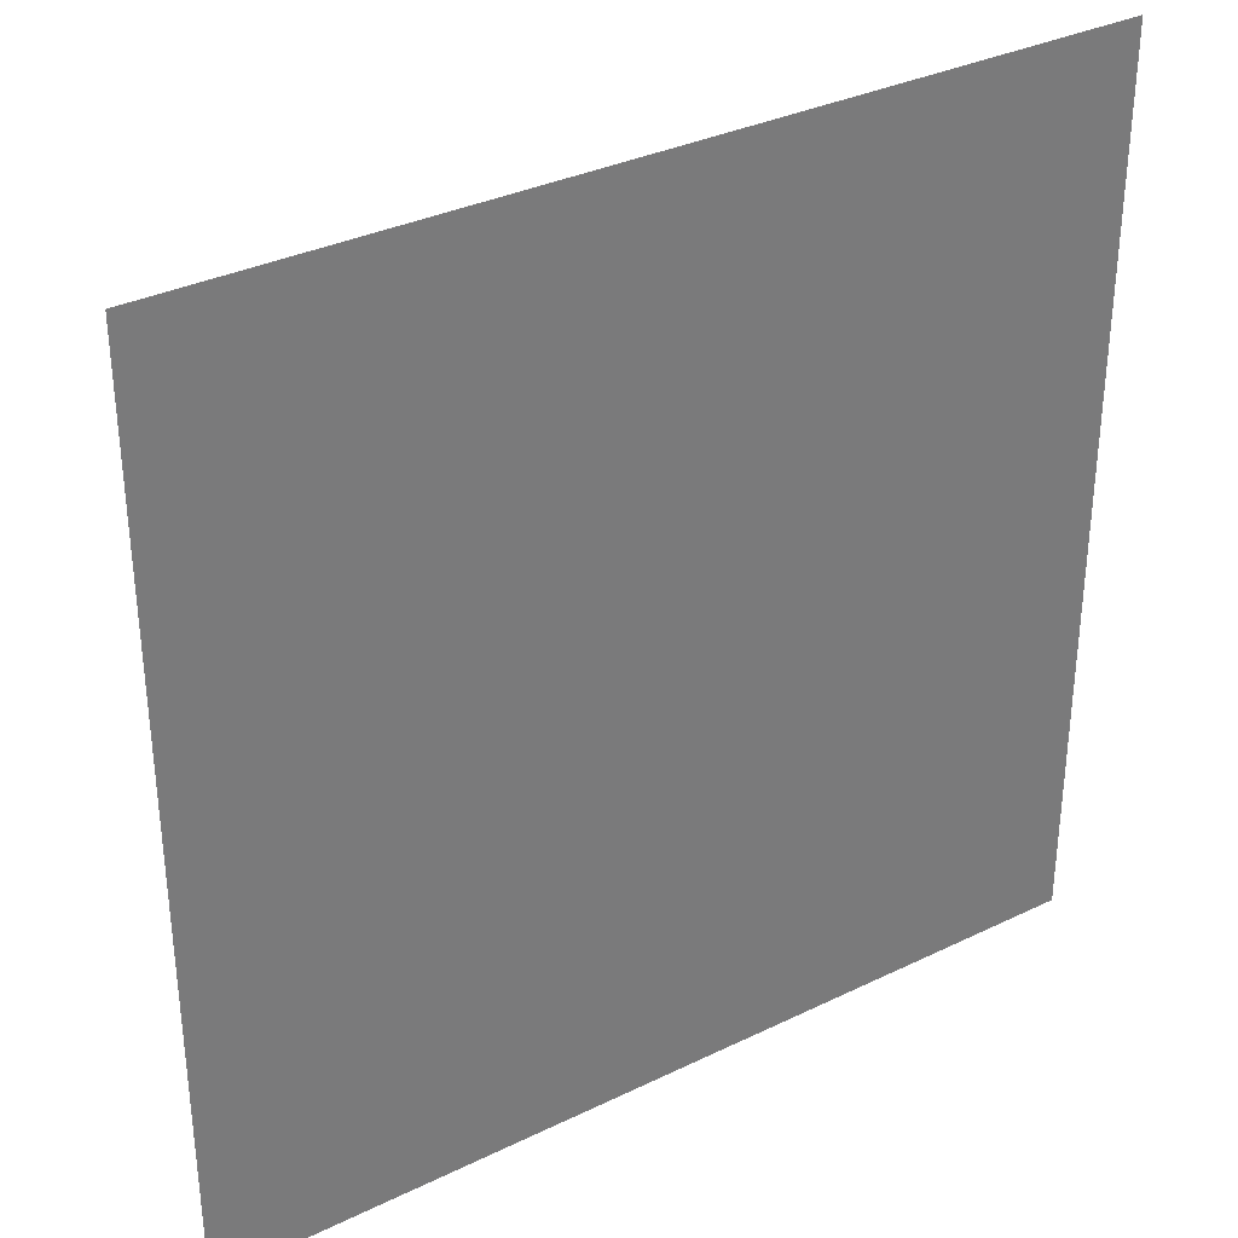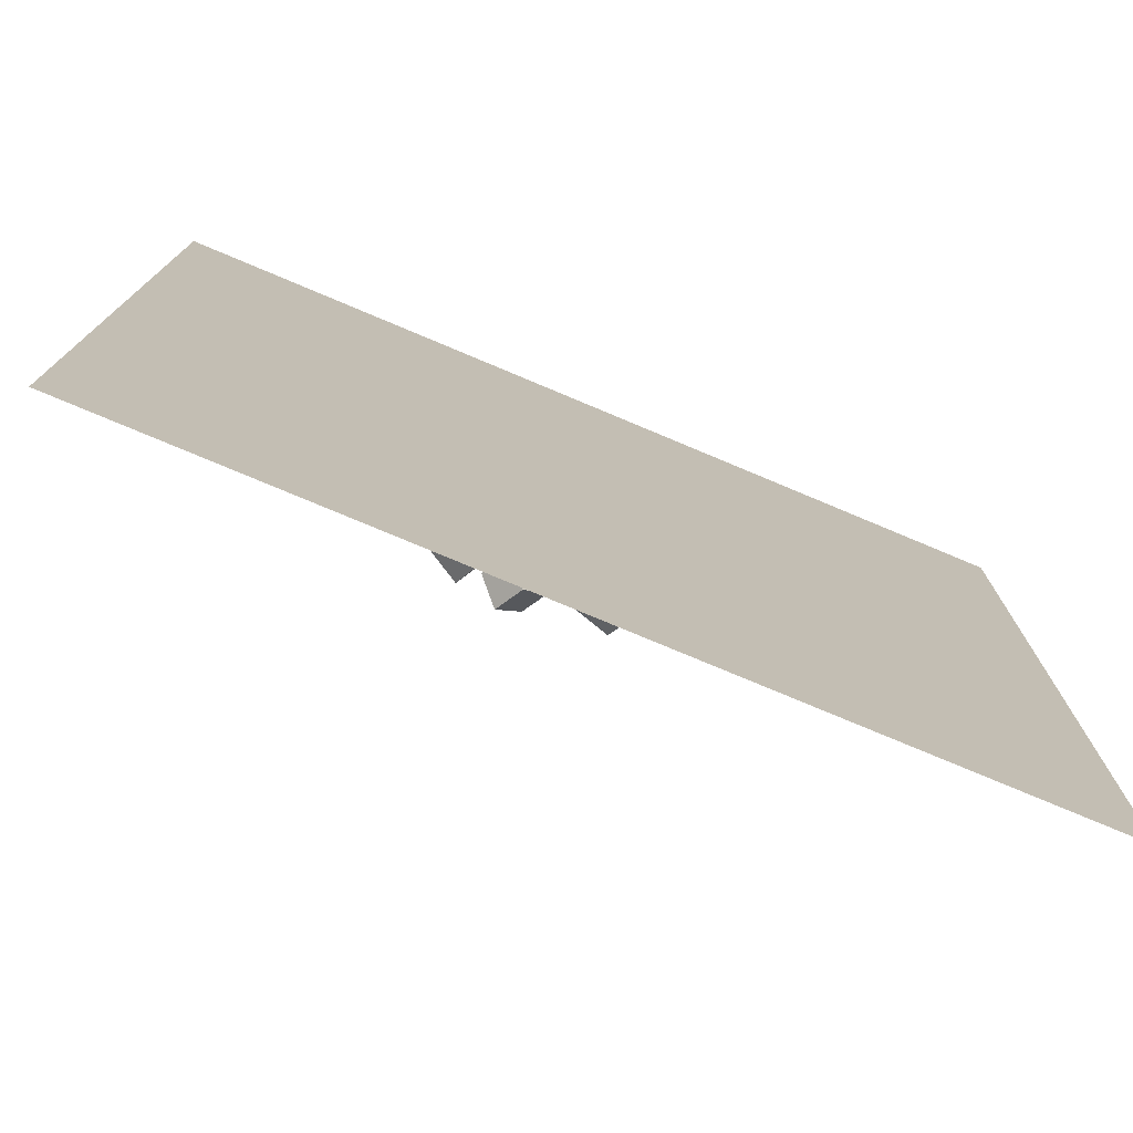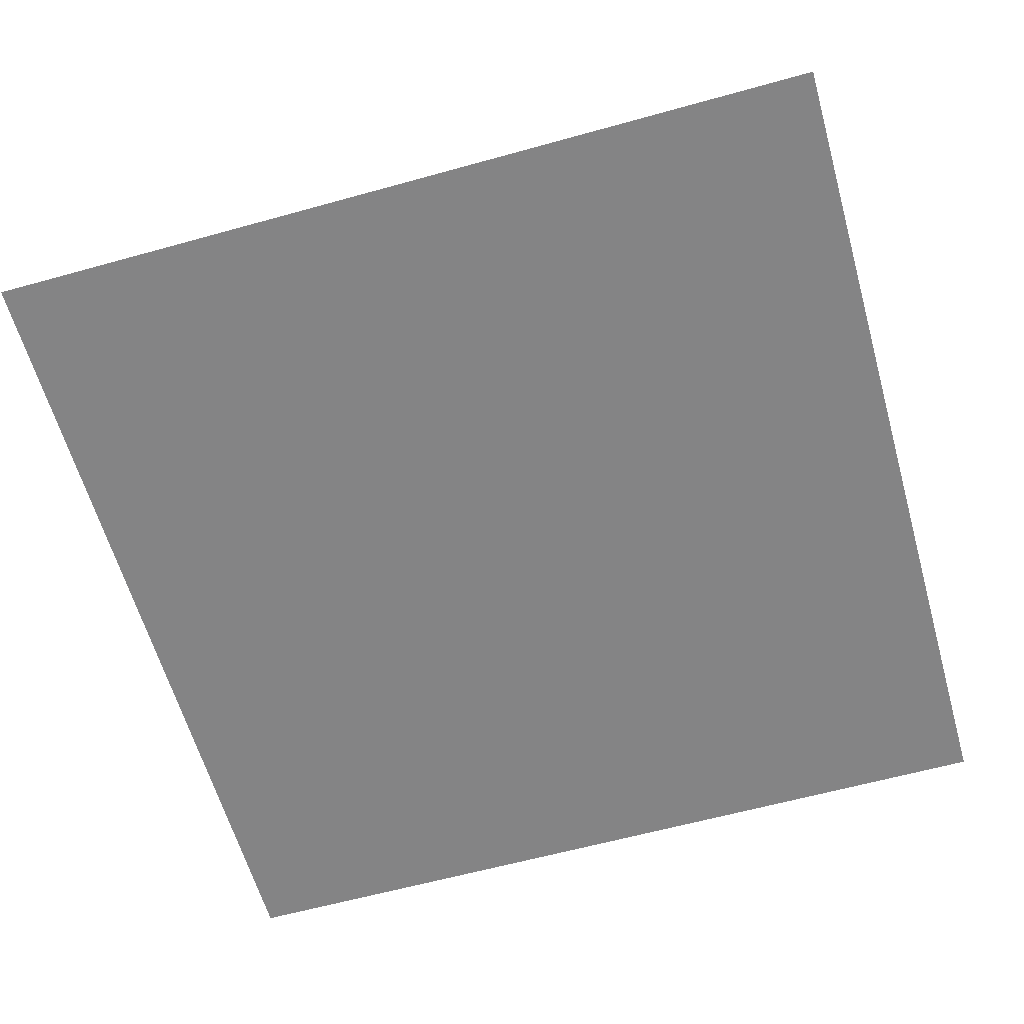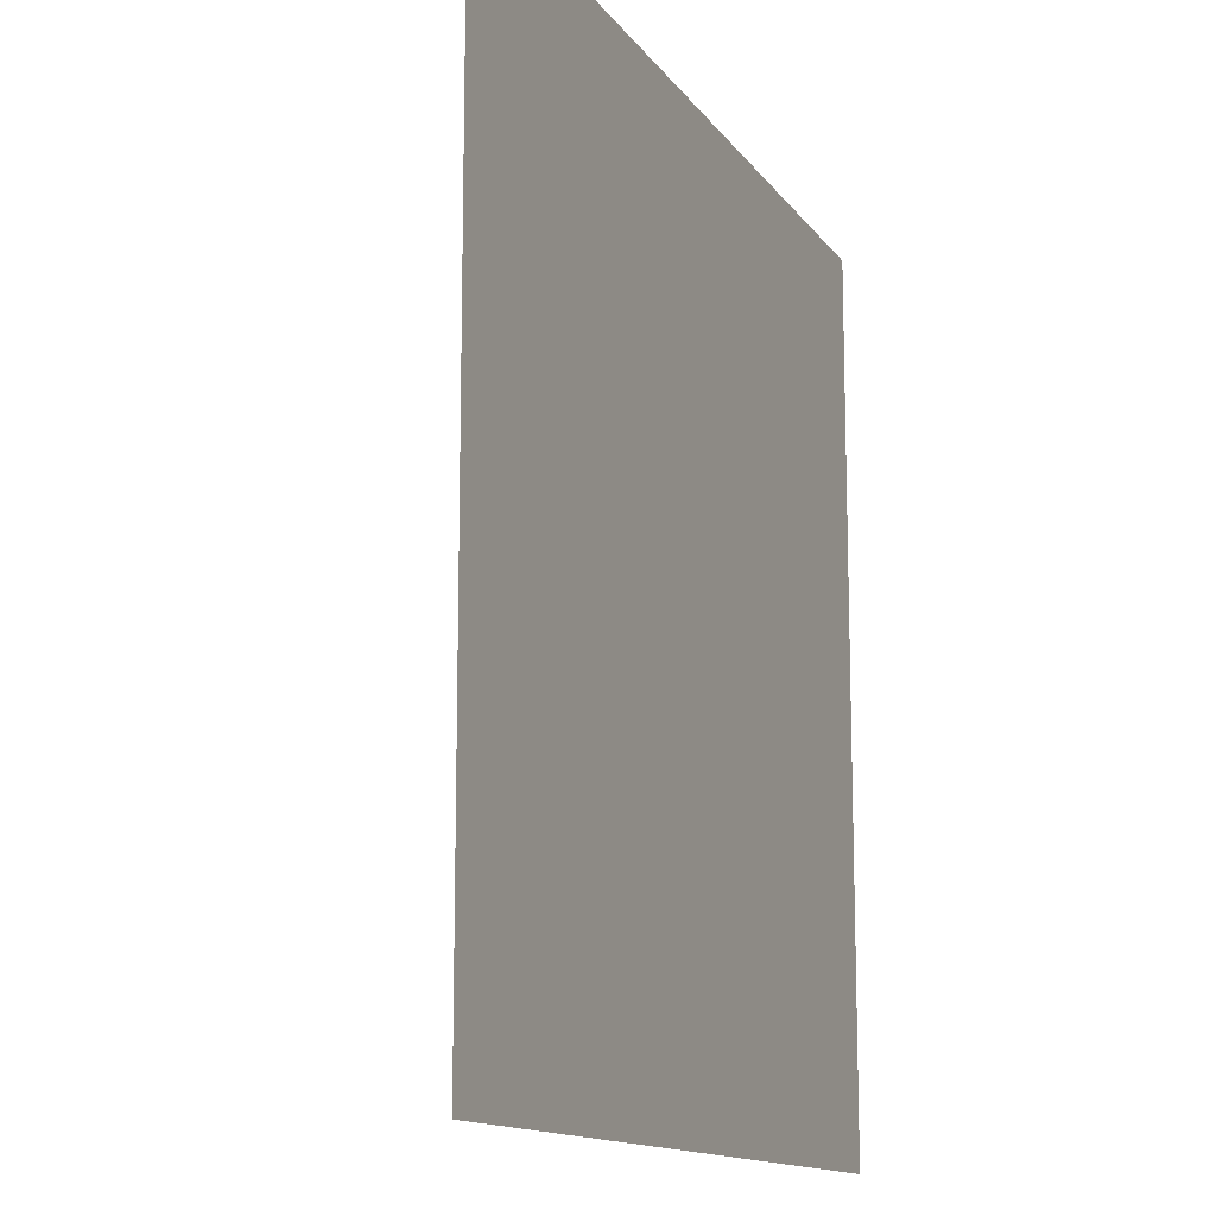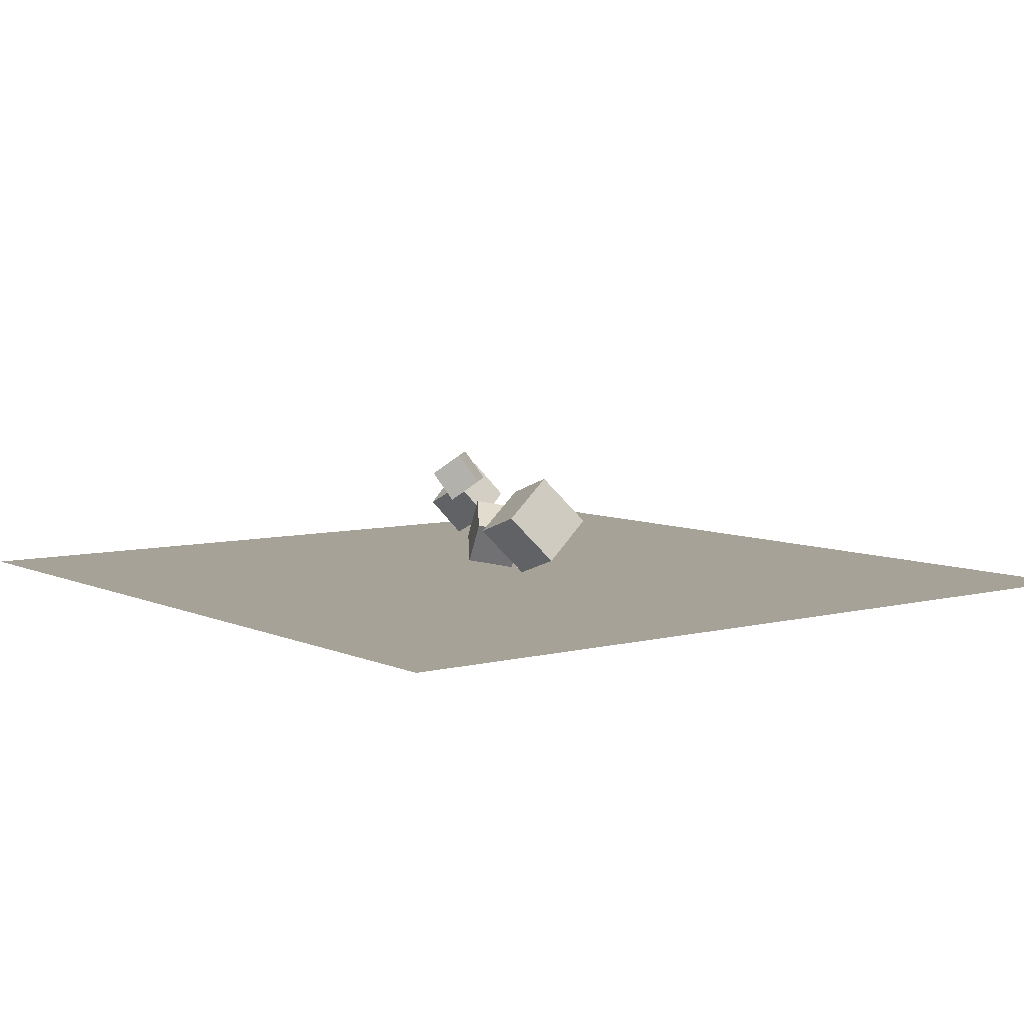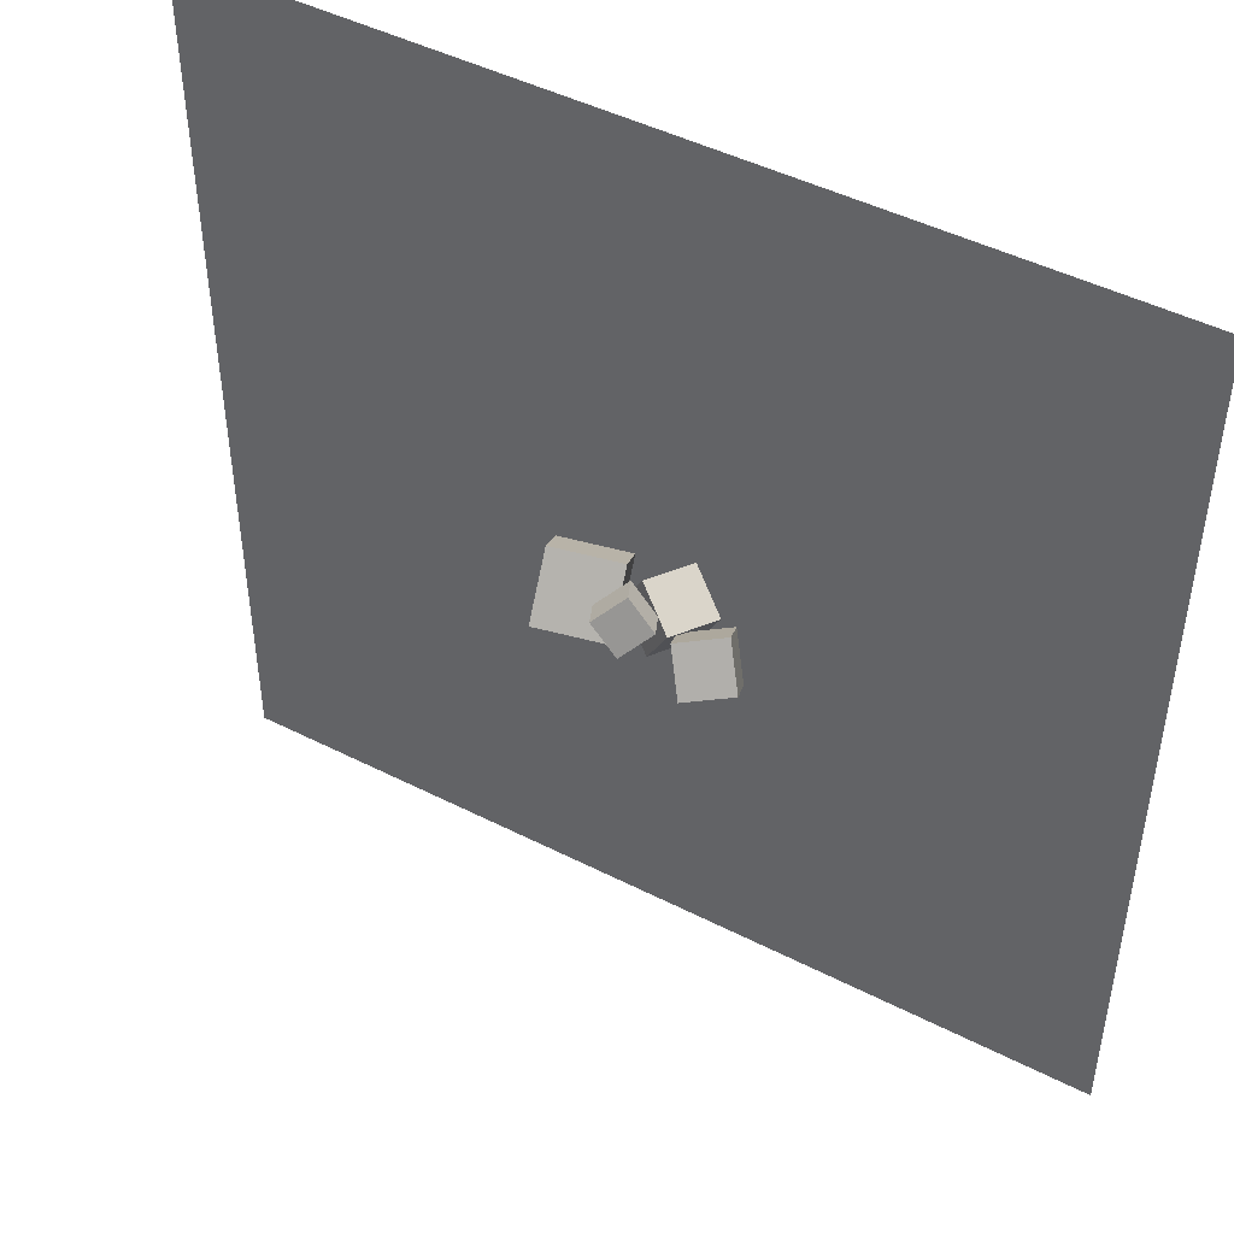
<metadata>
{"format":"obj","ext":"obj","renderer":"f3d","projection":"perspective","resolution":1024,"background":"white","views":[{"elev":33.8,"azim":-33.4,"up":"+Z"},{"elev":-76.6,"azim":-22.8,"up":"+Z"},{"elev":-61.5,"azim":-164.2,"up":"+Y"},{"elev":-13.3,"azim":-68.0,"up":"+Z"},{"elev":6.6,"azim":52.7,"up":"+Y"},{"elev":46.5,"azim":-149.8,"up":"+Z"}]}
</metadata>
<code>
o Cube
v 1.574 -0.638 0.1706
v 0.4038 -1.02 0.04206
v 1.196 0.2645 0.9278
v 0.02608 -0.1173 0.7994
v 1.434 0.1173 -0.7994
v 0.2639 -0.2645 -0.9278
v 1.056 1.02 -0.04206
v -0.1139 0.638 -0.1706
f 1 5 7 3
f 4 3 7 8
f 8 7 5 6
f 6 2 4 8
f 2 1 3 4
f 6 5 1 2
o Cube.001
v -0.7459 1.512 0.6896
v -0.4721 0.9576 0.4043
v -0.2765 1.49 1.183
v -0.002647 0.9358 0.8973
v -1.156 1.117 1.063
v -0.8825 0.5627 0.7777
v -0.687 1.095 1.556
v -0.4131 0.541 1.271
f 9 13 15 11
f 12 11 15 16
f 16 15 13 14
f 14 10 12 16
f 10 9 11 12
f 14 13 9 10
o Cube.002
v -1.413 -0.4044 0.1256
v -0.9728 -0.5705 -0.6759
v -0.9513 0.3974 0.2134
v -0.5108 0.2313 -0.5882
v -0.7376 -0.8444 0.5882
v -0.2971 -1.011 -0.2134
v -0.2756 -0.04256 0.6759
v 0.165 -0.2087 -0.1256
f 17 21 23 19
f 20 19 23 24
f 24 23 21 22
f 22 18 20 24
f 18 17 19 20
f 22 21 17 18
o Cube.003
v -1.553 1.14 -0.1646
v -1.302 0.4733 -0.6888
v -1.189 0.7313 0.5301
v -0.9375 0.06446 0.005833
v -2.319 0.7268 -0.005833
v -2.068 0.05998 -0.5301
v -1.955 0.318 0.6888
v -1.703 -0.3488 0.1646
f 25 29 31 27
f 28 27 31 32
f 32 31 29 30
f 30 26 28 32
f 26 25 27 28
f 30 29 25 26
o Plane
v -8.089 -1.056 8.089
v 8.089 -1.056 8.089
v -8.089 -1.056 -8.089
v 8.089 -1.056 -8.089
f 33 34 36 35

</code>
